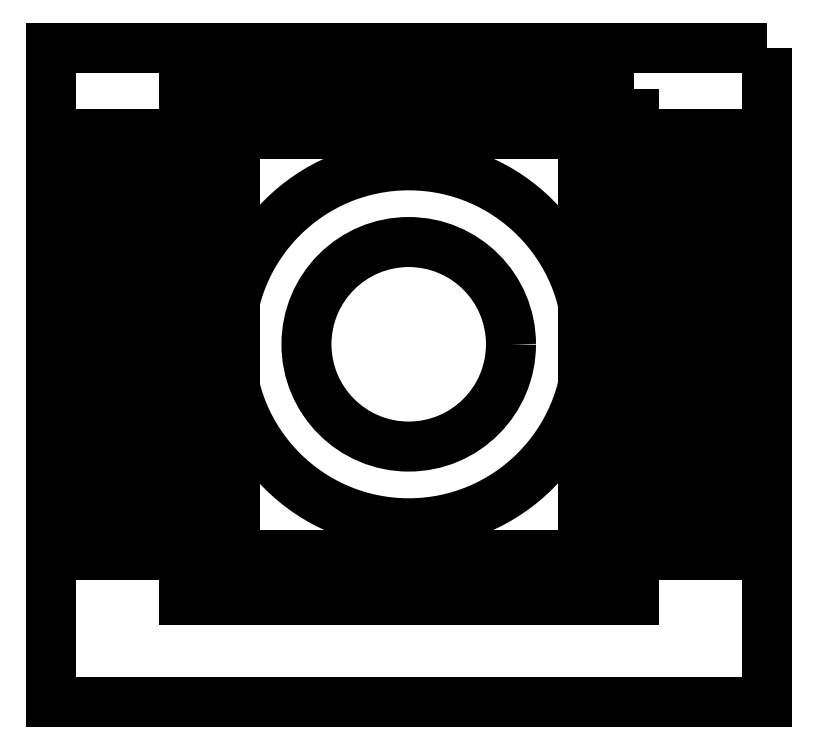
<metadata>
{"format":"dxf","ext":"dxf","renderer":"ezdxf+matplotlib","layout":"modelspace","background":"white","min_lineweight":24,"dpi":150}
</metadata>
<code>
0
SECTION
2
ENTITIES
0
LWPOLYLINE
8
0
90
4
70
1
43
0
10
-5.435
20
6.4
10
-12.43
20
6.4
10
-12.43
20
-0.0003661
10
-5.435
20
-0.0003661
0
CIRCLE
8
0
10
-8.935
20
3.5
30
0
40
1.75
210
0
220
-0
230
1
0
LWPOLYLINE
8
0
90
8
70
1
43
0
10
-6.735
20
6
10
-6.835
20
6
10
-11.03
20
6
10
-11.13
20
6
10
-11.13
20
1
10
-11.03
20
1
10
-6.835
20
1
10
-6.735
20
1
0
LWPOLYLINE
8
0
90
164
70
1
43
0
10
-7.235
20
2.74
10
-7.235
20
2.31
10
-6.586
20
2.31
10
-6.401
20
2.31
10
-6.322
20
2.31
10
-6.045
20
2.31
10
-5.735
20
2.31
10
-5.735
20
2.09
10
-6.045
20
2.09
10
-6.322
20
2.09
10
-6.401
20
2.09
10
-6.586
20
2.09
10
-7.235
20
2.09
10
-7.235
20
1.66
10
-6.586
20
1.66
10
-6.401
20
1.66
10
-6.322
20
1.66
10
-6.045
20
1.66
10
-5.735
20
1.66
10
-5.735
20
1.44
10
-6.045
20
1.44
10
-6.322
20
1.44
10
-6.401
20
1.44
10
-6.586
20
1.44
10
-11.28
20
1.44
10
-11.47
20
1.44
10
-11.55
20
1.44
10
-11.83
20
1.44
10
-12.13
20
1.44
10
-12.13
20
1.66
10
-11.83
20
1.66
10
-11.55
20
1.66
10
-11.47
20
1.66
10
-11.28
20
1.66
10
-10.63
20
1.66
10
-10.63
20
2.09
10
-11.28
20
2.09
10
-11.47
20
2.09
10
-11.55
20
2.09
10
-11.83
20
2.09
10
-12.13
20
2.09
10
-12.13
20
2.31
10
-11.83
20
2.31
10
-11.55
20
2.31
10
-11.47
20
2.31
10
-11.28
20
2.31
10
-10.63
20
2.31
10
-10.63
20
2.74
10
-11.28
20
2.74
10
-11.47
20
2.74
10
-11.55
20
2.74
10
-11.83
20
2.74
10
-12.13
20
2.74
10
-12.13
20
2.96
10
-11.83
20
2.96
10
-11.55
20
2.96
10
-11.47
20
2.96
10
-11.28
20
2.96
10
-10.63
20
2.96
10
-10.63
20
3.39
10
-11.28
20
3.39
10
-11.47
20
3.39
10
-11.55
20
3.39
10
-11.83
20
3.39
10
-12.13
20
3.39
10
-12.13
20
3.61
10
-11.83
20
3.61
10
-11.55
20
3.61
10
-11.47
20
3.61
10
-11.28
20
3.61
10
-10.63
20
3.61
10
-10.63
20
4.04
10
-11.28
20
4.04
10
-11.47
20
4.04
10
-11.55
20
4.04
10
-11.83
20
4.04
10
-12.13
20
4.04
10
-12.13
20
4.26
10
-11.83
20
4.26
10
-11.55
20
4.26
10
-11.47
20
4.26
10
-11.28
20
4.26
10
-10.63
20
4.26
10
-10.63
20
4.69
10
-11.28
20
4.69
10
-11.47
20
4.69
10
-11.55
20
4.69
10
-11.83
20
4.69
10
-12.13
20
4.69
10
-12.13
20
4.91
10
-11.83
20
4.91
10
-11.55
20
4.91
10
-11.47
20
4.91
10
-11.28
20
4.91
10
-10.63
20
4.91
10
-10.63
20
5.34
10
-11.28
20
5.34
10
-11.47
20
5.34
10
-11.55
20
5.34
10
-11.83
20
5.34
10
-12.13
20
5.34
10
-12.13
20
5.56
10
-11.83
20
5.56
10
-11.55
20
5.56
10
-11.47
20
5.56
10
-11.28
20
5.56
10
-6.586
20
5.56
10
-6.401
20
5.56
10
-6.322
20
5.56
10
-6.045
20
5.56
10
-5.735
20
5.56
10
-5.735
20
5.34
10
-6.045
20
5.34
10
-6.322
20
5.34
10
-6.401
20
5.34
10
-6.586
20
5.34
10
-7.235
20
5.34
10
-7.235
20
4.91
10
-6.586
20
4.91
10
-6.401
20
4.91
10
-6.322
20
4.91
10
-6.045
20
4.91
10
-5.735
20
4.91
10
-5.735
20
4.69
10
-6.045
20
4.69
10
-6.322
20
4.69
10
-6.401
20
4.69
10
-6.586
20
4.69
10
-7.235
20
4.69
10
-7.235
20
4.26
10
-6.586
20
4.26
10
-6.401
20
4.26
10
-6.322
20
4.26
10
-6.045
20
4.26
10
-5.735
20
4.26
10
-5.735
20
4.04
10
-6.045
20
4.04
10
-6.322
20
4.04
10
-6.401
20
4.04
10
-6.586
20
4.04
10
-7.235
20
4.04
10
-7.235
20
3.61
10
-6.586
20
3.61
10
-6.401
20
3.61
10
-6.322
20
3.61
10
-6.045
20
3.61
10
-5.735
20
3.61
10
-5.735
20
3.39
10
-6.045
20
3.39
10
-6.322
20
3.39
10
-6.401
20
3.39
10
-6.586
20
3.39
10
-7.235
20
3.39
10
-7.235
20
2.96
10
-6.586
20
2.96
10
-6.401
20
2.96
10
-6.322
20
2.96
10
-6.045
20
2.96
10
-5.735
20
2.96
10
-5.735
20
2.74
10
-6.045
20
2.74
10
-6.322
20
2.74
10
-6.401
20
2.74
10
-6.586
20
2.74
0
CIRCLE
8
0
10
-8.935
20
3.5
30
0
40
1
210
0
220
0
230
1
0
ENDSEC
0
EOF

</code>
